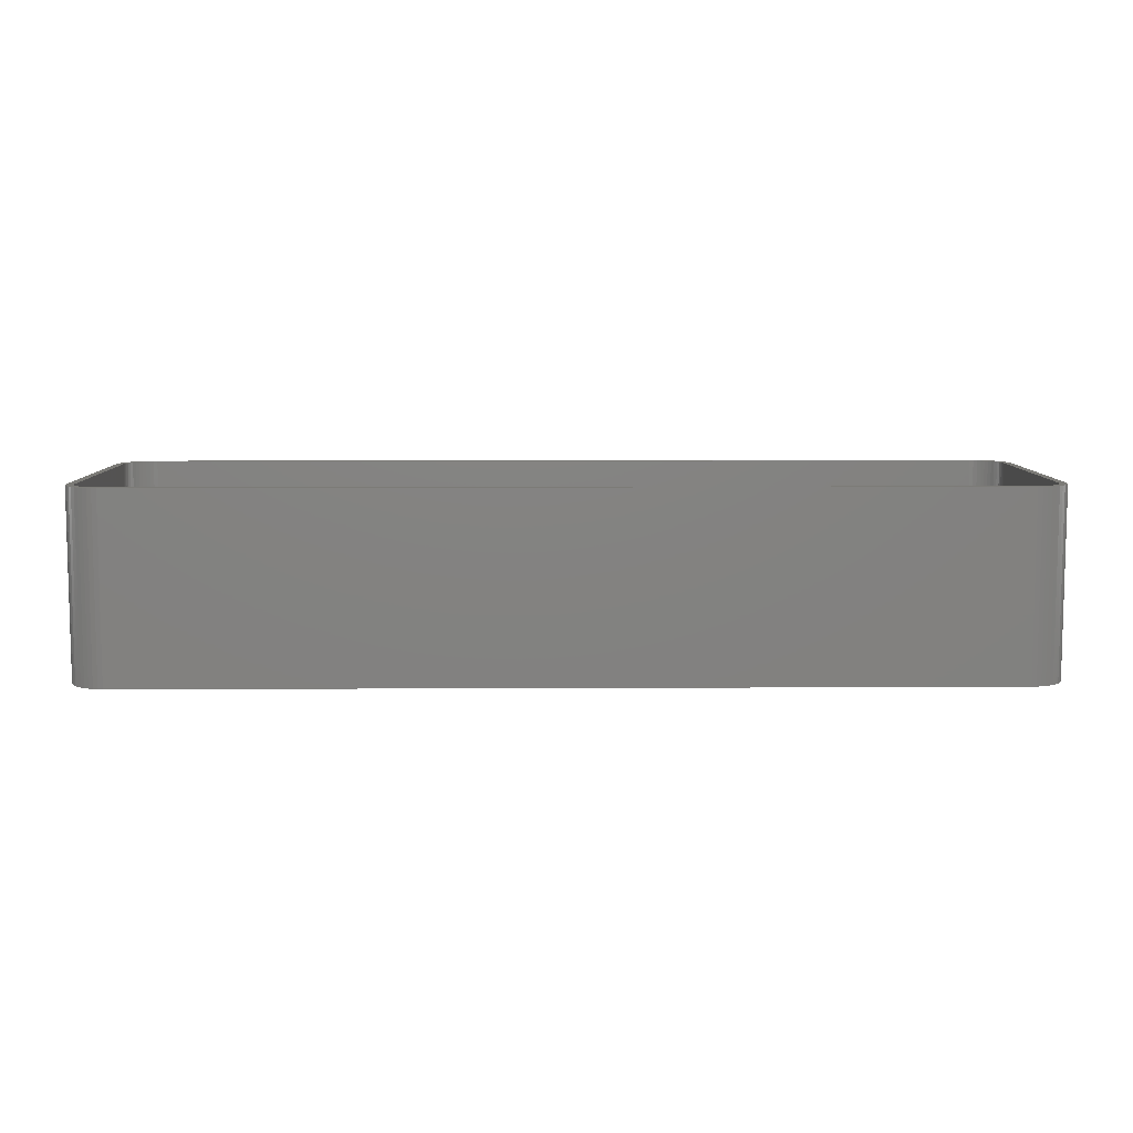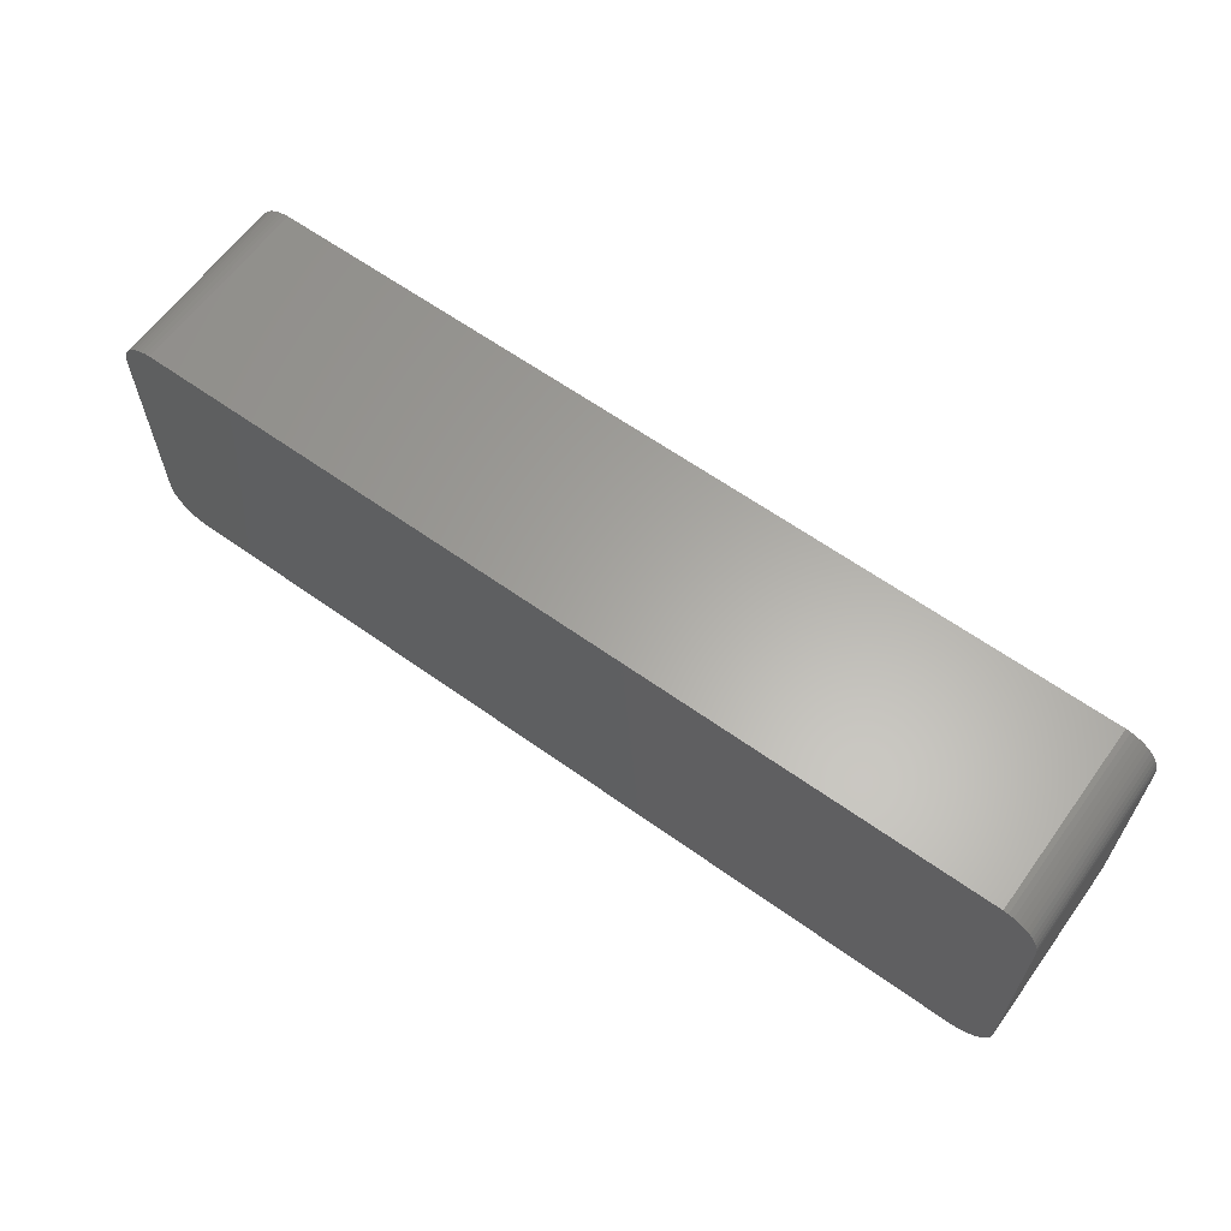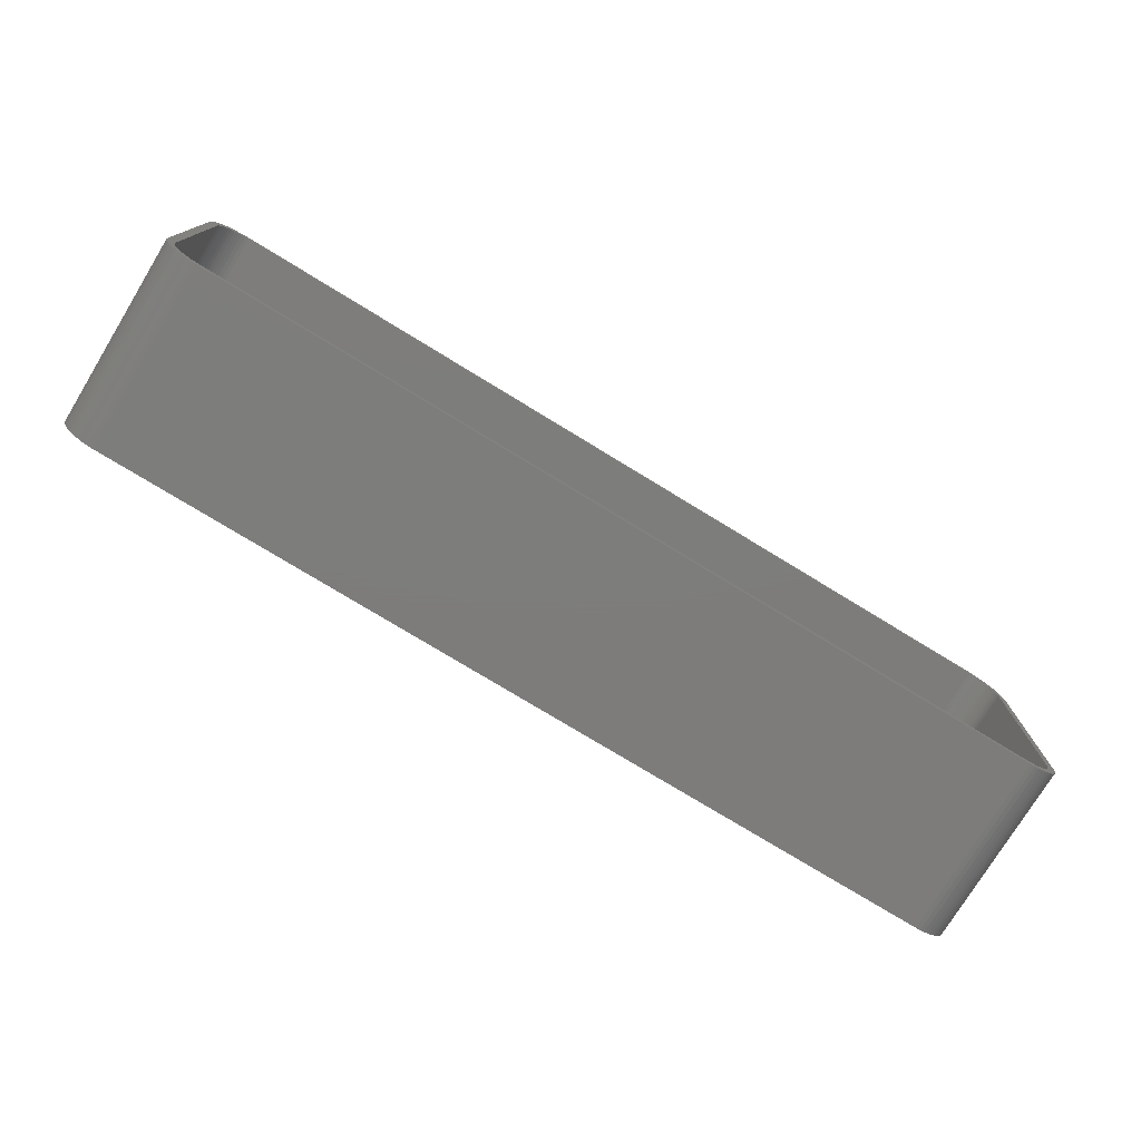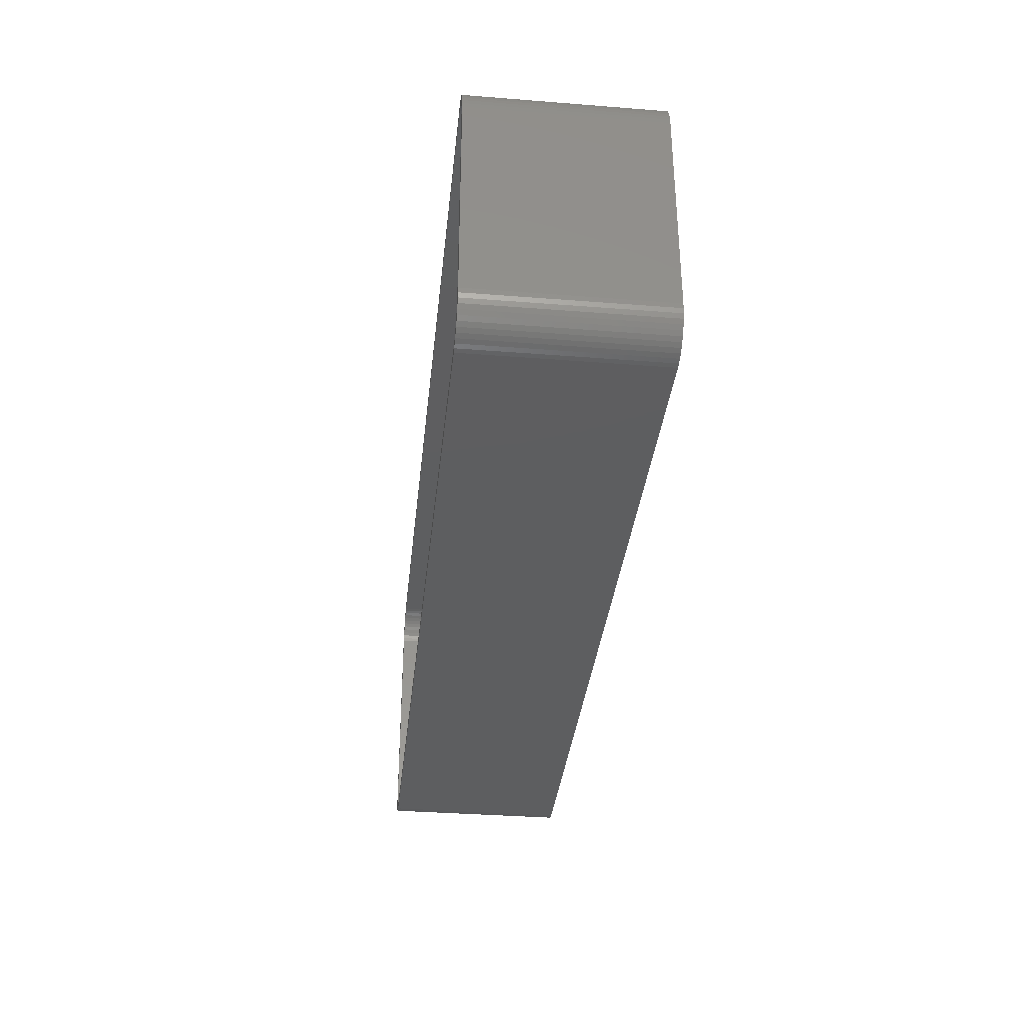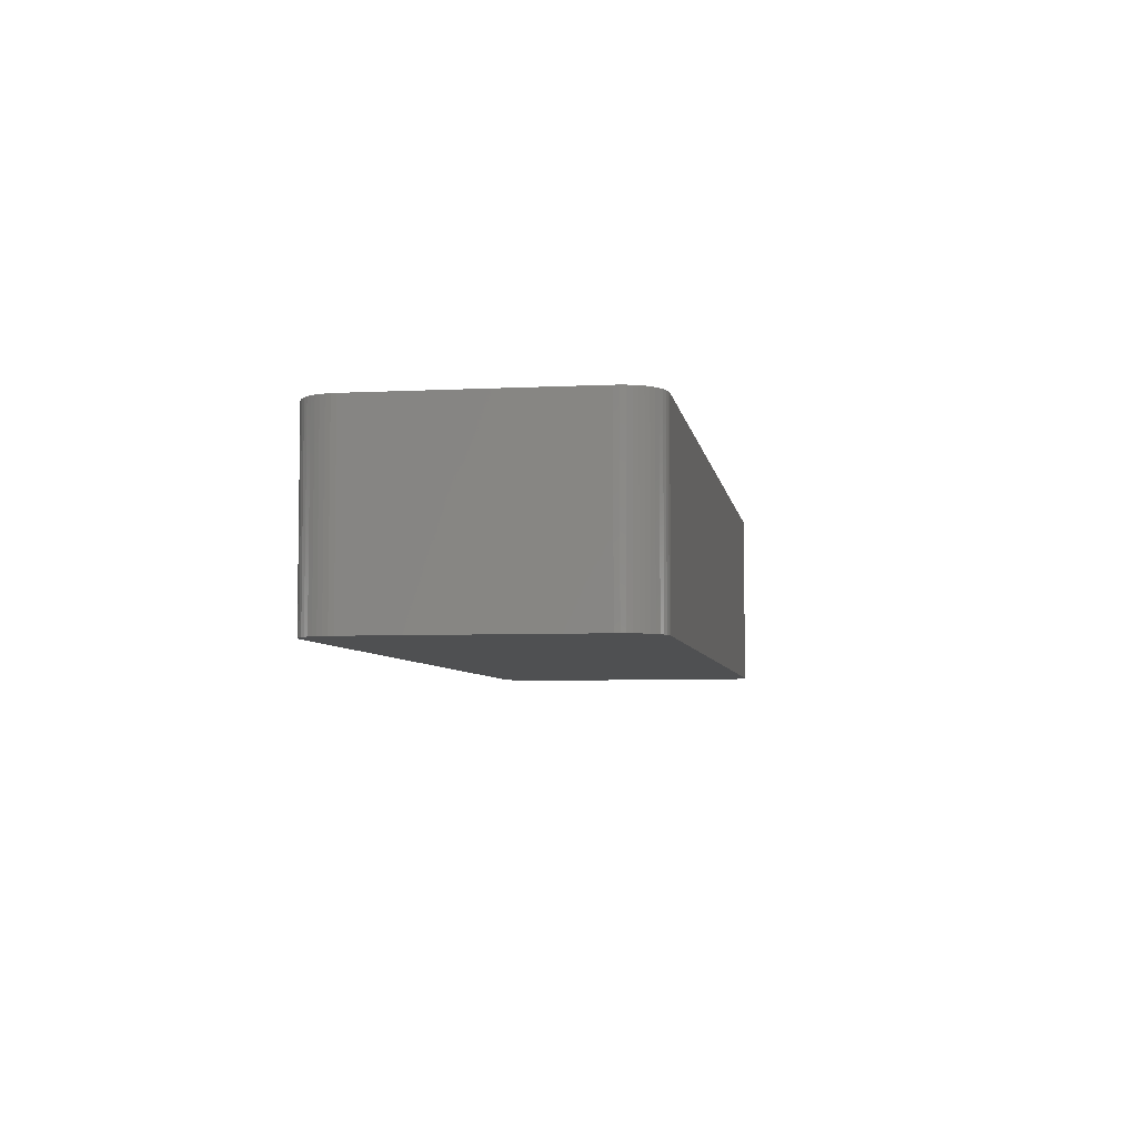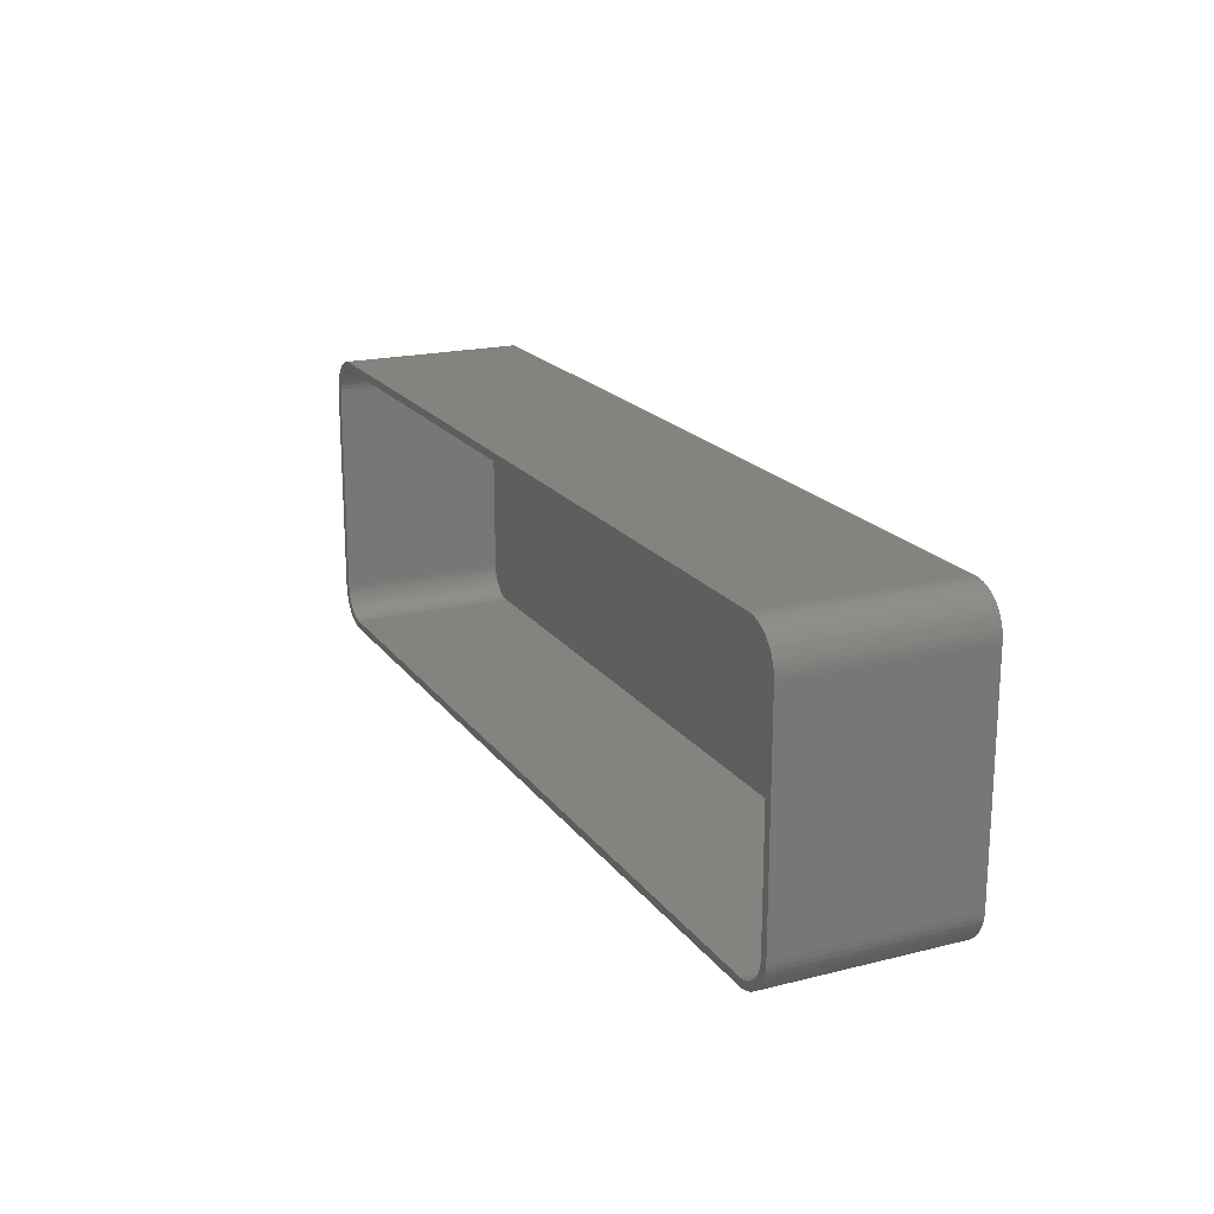
<metadata>
{"format":"stl","ext":"stl","renderer":"f3d","projection":"perspective","resolution":1024,"background":"white","views":[{"elev":8.0,"azim":179.2,"up":"+Z"},{"elev":62.5,"azim":-144.1,"up":"+Y"},{"elev":-76.3,"azim":-31.4,"up":"+Y"},{"elev":-34.9,"azim":84.0,"up":"+Y"},{"elev":-5.4,"azim":-81.1,"up":"+Z"},{"elev":19.2,"azim":64.9,"up":"+Y"}]}
</metadata>
<code>
# stl→obj: 208 verts, 412 faces
v -60 -13.75 0
v -60 13.75 24
v -60 13.75 0
v -60 -13.75 24
v -59.96 -14.38 0
v -59.96 -14.38 24
v 59.05 16.69 24
v 58.64 17.17 0
v 58.64 17.17 24
v 59.05 16.69 0
v -59.96 14.38 24
v -59.96 14.38 0
v 59 13.75 24
v 60 13.75 24
v 59.96 14.38 24
v 60 -13.75 24
v 58.97 14.25 24
v 59.84 14.99 24
v 59 -13.75 24
v 58.87 14.74 24
v 59.65 15.59 24
v 59.96 -14.38 24
v 58.72 15.22 24
v 59.38 16.16 24
v 58.97 -14.25 24
v 58.51 15.68 24
v 59.84 -14.99 24
v 58.87 -14.74 24
v 58.24 16.1 24
v 57.92 16.49 24
v 58.19 17.6 24
v 57.55 16.83 24
v 57.68 17.97 24
v 57.14 17.13 24
v 57.13 18.27 24
v 56.7 17.37 24
v 56.55 18.51 24
v 56.24 17.55 24
v 55.94 18.66 24
v 55.75 17.68 24
v 55.31 18.74 24
v 55.25 17.74 24
v -55.25 17.74 24
v -55.31 18.74 24
v -55.75 17.68 24
v -55.94 18.66 24
v -56.24 17.55 24
v -56.55 18.51 24
v -56.7 17.37 24
v -57.13 18.27 24
v -57.14 17.13 24
v -57.68 17.97 24
v -57.55 16.83 24
v -58.19 17.6 24
v -57.92 16.49 24
v -58.64 17.17 24
v -58.24 16.1 24
v -59.05 16.69 24
v -58.51 15.68 24
v -59.38 16.16 24
v -58.72 15.22 24
v -59.84 14.99 24
v -58.87 14.74 24
v -59.65 15.59 24
v 59.65 -15.59 24
v 58.72 -15.22 24
v 59.38 -16.16 24
v 58.51 -15.68 24
v 59.05 -16.69 24
v 58.24 -16.1 24
v 58.64 -17.17 24
v 57.92 -16.49 24
v 58.19 -17.6 24
v 57.55 -16.83 24
v 57.68 -17.97 24
v 57.14 -17.13 24
v 57.13 -18.27 24
v 56.7 -17.37 24
v 56.55 -18.51 24
v 56.24 -17.55 24
v 55.94 -18.66 24
v 55.75 -17.68 24
v 55.31 -18.74 24
v 55.25 -17.74 24
v -55.25 -17.74 24
v -55.31 -18.74 24
v -55.75 -17.68 24
v -55.94 -18.66 24
v -56.24 -17.55 24
v -56.55 -18.51 24
v -56.7 -17.37 24
v -57.13 -18.27 24
v -57.14 -17.13 24
v -57.68 -17.97 24
v -57.55 -16.83 24
v -58.19 -17.6 24
v -57.92 -16.49 24
v -58.64 -17.17 24
v -58.24 -16.1 24
v -59.05 -16.69 24
v -58.51 -15.68 24
v -59.38 -16.16 24
v -58.72 -15.22 24
v -59.65 -15.59 24
v -58.87 -14.74 24
v -59.84 -14.99 24
v -58.97 -14.25 24
v -59 -13.75 24
v -59 13.75 24
v -58.97 14.25 24
v -55.94 18.66 0
v -56.55 18.51 0
v -55.31 -18.74 0
v 55.31 -18.74 0
v 55.94 -18.66 0
v 60 -13.75 0
v 59.96 -14.38 0
v 60 13.75 0
v -55.31 18.74 0
v 55.31 18.74 0
v -57.13 -18.27 0
v -56.55 -18.51 0
v -58.64 -17.17 0
v -58.19 -17.6 0
v 59.65 15.59 0
v 59.84 14.99 0
v 55.94 18.66 0
v -59.84 14.99 0
v -59.65 15.59 0
v -57.13 18.27 0
v -57.68 17.97 0
v -58.19 17.6 0
v 59.84 -14.99 0
v 59.65 -15.59 0
v 59.96 14.38 0
v 59.38 -16.16 0
v 59.05 -16.69 0
v 58.64 -17.17 0
v 59.38 16.16 0
v 58.19 -17.6 0
v 57.68 -17.97 0
v 57.13 -18.27 0
v 58.19 17.6 0
v 56.55 -18.51 0
v 57.68 17.97 0
v 57.13 18.27 0
v 56.55 18.51 0
v -55.94 -18.66 0
v -57.68 -17.97 0
v -59.05 -16.69 0
v -59.38 -16.16 0
v -58.64 17.17 0
v -59.65 -15.59 0
v -59.05 16.69 0
v -59.84 -14.99 0
v -59.38 16.16 0
v -59 13.75 2
v -59 -13.75 2
v 59 13.75 2
v 58.97 14.25 2
v 58.97 -14.25 2
v 59 -13.75 2
v 56.24 17.55 2
v 56.7 17.37 2
v -56.24 -17.55 2
v -56.7 -17.37 2
v 55.25 -17.74 2
v -55.25 -17.74 2
v -55.75 17.68 2
v -55.25 17.74 2
v 55.75 -17.68 2
v 55.25 17.74 2
v -58.51 -15.68 2
v -58.24 -16.1 2
v -55.75 -17.68 2
v 58.87 14.74 2
v 58.72 15.22 2
v 58.24 16.1 2
v 57.92 16.49 2
v 57.55 16.83 2
v 55.75 17.68 2
v -58.72 15.22 2
v -58.87 14.74 2
v -58.97 -14.25 2
v -58.87 -14.74 2
v -58.72 -15.22 2
v 58.51 15.68 2
v 58.87 -14.74 2
v 58.72 -15.22 2
v 58.51 -15.68 2
v 58.24 -16.1 2
v 57.14 17.13 2
v 57.92 -16.49 2
v 57.55 -16.83 2
v 57.14 -17.13 2
v 56.7 -17.37 2
v 56.24 -17.55 2
v -56.24 17.55 2
v -56.7 17.37 2
v -57.14 17.13 2
v -57.55 16.83 2
v -57.92 16.49 2
v -57.14 -17.13 2
v -58.24 16.1 2
v -57.55 -16.83 2
v -58.51 15.68 2
v -57.92 -16.49 2
v -58.97 14.25 2
f 1 2 3
f 2 1 4
f 5 4 1
f 4 5 6
f 7 8 9
f 8 7 10
f 3 11 12
f 11 3 2
f 13 14 15
f 14 13 16
f 17 15 18
f 19 16 13
f 20 18 21
f 16 19 22
f 23 21 24
f 25 22 19
f 26 24 7
f 22 25 27
f 28 27 25
f 15 17 13
f 18 20 17
f 21 23 20
f 29 7 9
f 24 26 23
f 7 29 26
f 30 9 31
f 9 30 29
f 32 31 33
f 31 32 30
f 33 34 32
f 35 34 33
f 35 36 34
f 37 36 35
f 37 38 36
f 39 38 37
f 39 40 38
f 41 40 39
f 41 42 40
f 41 43 42
f 44 43 41
f 44 45 43
f 46 45 44
f 46 47 45
f 48 47 46
f 48 49 47
f 50 49 48
f 50 51 49
f 52 51 50
f 51 52 53
f 54 53 52
f 53 54 55
f 56 55 54
f 55 56 57
f 58 57 56
f 57 58 59
f 60 59 58
f 59 60 61
f 62 63 64
f 61 64 63
f 64 61 60
f 27 28 65
f 66 65 28
f 65 66 67
f 68 67 66
f 67 68 69
f 70 69 68
f 69 70 71
f 72 71 70
f 71 72 73
f 74 73 72
f 73 74 75
f 76 75 74
f 76 77 75
f 78 77 76
f 78 79 77
f 80 79 78
f 80 81 79
f 82 81 80
f 82 83 81
f 84 83 82
f 85 83 84
f 85 86 83
f 87 86 85
f 87 88 86
f 89 88 87
f 89 90 88
f 91 90 89
f 91 92 90
f 93 92 91
f 94 93 95
f 93 94 92
f 96 95 97
f 95 96 94
f 98 97 99
f 100 99 101
f 97 98 96
f 102 101 103
f 104 103 105
f 106 105 107
f 99 100 98
f 6 107 108
f 109 2 108
f 63 62 110
f 4 108 2
f 11 110 62
f 6 108 4
f 110 11 109
f 101 102 100
f 109 11 2
f 103 104 102
f 105 106 104
f 107 6 106
f 111 48 46
f 48 111 112
f 113 83 86
f 83 113 114
f 114 81 83
f 81 114 115
f 22 116 16
f 116 22 117
f 16 118 14
f 118 16 116
f 119 46 44
f 46 119 111
f 120 44 41
f 44 120 119
f 121 90 92
f 90 121 122
f 123 96 98
f 96 123 124
f 18 125 21
f 125 18 126
f 127 41 39
f 41 127 120
f 128 64 129
f 64 128 62
f 112 50 48
f 50 112 130
f 131 54 52
f 54 131 132
f 114 116 117
f 116 114 118
f 114 117 133
f 120 118 114
f 114 133 134
f 118 120 135
f 114 134 136
f 135 120 126
f 114 136 137
f 126 120 125
f 114 137 138
f 125 120 139
f 114 138 140
f 139 120 10
f 114 140 141
f 10 120 8
f 114 141 142
f 8 120 143
f 114 142 144
f 143 120 145
f 114 144 115
f 145 120 146
f 146 120 147
f 147 120 127
f 113 120 114
f 113 119 120
f 1 113 148
f 113 1 119
f 1 148 122
f 3 119 1
f 1 122 121
f 119 3 111
f 1 121 149
f 111 3 112
f 1 149 124
f 112 3 130
f 1 124 123
f 130 3 131
f 1 123 150
f 131 3 132
f 1 150 151
f 132 3 152
f 1 151 153
f 152 3 154
f 1 153 155
f 154 3 156
f 1 155 5
f 156 3 129
f 129 3 128
f 128 3 12
f 153 106 155
f 106 153 104
f 123 100 150
f 100 123 98
f 151 104 153
f 104 151 102
f 122 88 90
f 88 122 148
f 124 94 96
f 94 124 149
f 27 117 22
f 117 27 133
f 71 137 69
f 137 71 138
f 65 133 27
f 133 65 134
f 15 126 18
f 126 15 135
f 14 135 15
f 135 14 118
f 24 10 7
f 10 24 139
f 21 139 24
f 139 21 125
f 145 35 33
f 35 145 146
f 8 31 9
f 31 8 143
f 146 37 35
f 37 146 147
f 12 62 128
f 62 12 11
f 130 52 50
f 52 130 131
f 132 56 54
f 56 132 152
f 155 6 5
f 6 155 106
f 150 102 151
f 102 150 100
f 148 86 88
f 86 148 113
f 149 92 94
f 92 149 121
f 142 75 77
f 75 142 141
f 140 71 73
f 71 140 138
f 115 79 81
f 79 115 144
f 69 136 67
f 136 69 137
f 143 33 31
f 33 143 145
f 147 39 37
f 39 147 127
f 154 56 152
f 56 154 58
f 129 60 156
f 60 129 64
f 144 77 79
f 77 144 142
f 67 134 65
f 134 67 136
f 156 58 154
f 58 156 60
f 141 73 75
f 73 141 140
f 108 157 109
f 157 108 158
f 159 17 160
f 17 159 13
f 161 19 162
f 19 161 25
f 163 36 38
f 36 163 164
f 165 91 89
f 91 165 166
f 167 85 84
f 85 167 168
f 169 43 45
f 43 169 170
f 171 84 82
f 84 171 167
f 170 42 43
f 42 170 172
f 99 173 101
f 173 99 174
f 168 87 85
f 87 168 175
f 176 23 177
f 23 176 20
f 178 30 179
f 30 178 29
f 180 30 32
f 30 180 179
f 162 13 159
f 13 162 19
f 172 40 42
f 40 172 181
f 63 182 61
f 182 63 183
f 107 158 108
f 158 107 184
f 103 185 105
f 185 103 186
f 172 159 160
f 159 172 162
f 172 160 176
f 167 162 172
f 172 176 177
f 162 167 161
f 172 177 187
f 161 167 188
f 172 187 178
f 188 167 189
f 172 178 179
f 189 167 190
f 172 179 180
f 190 167 191
f 172 180 192
f 191 167 193
f 172 192 164
f 193 167 194
f 172 164 163
f 194 167 195
f 172 163 181
f 195 167 196
f 196 167 197
f 197 167 171
f 170 167 172
f 170 168 167
f 157 170 169
f 170 157 168
f 157 169 198
f 158 168 157
f 157 198 199
f 168 158 175
f 157 199 200
f 175 158 165
f 157 200 201
f 165 158 166
f 157 201 202
f 166 158 203
f 157 202 204
f 203 158 205
f 157 204 206
f 205 158 207
f 157 206 182
f 207 158 174
f 157 182 183
f 174 158 173
f 157 183 208
f 173 158 186
f 186 158 185
f 185 158 184
f 175 89 87
f 89 175 165
f 203 95 93
f 95 203 205
f 160 20 176
f 20 160 17
f 177 26 187
f 26 177 23
f 187 29 178
f 29 187 26
f 164 34 36
f 34 164 192
f 195 78 76
f 78 195 196
f 193 70 191
f 70 193 72
f 189 28 188
f 28 189 66
f 61 206 59
f 206 61 182
f 57 202 55
f 202 57 204
f 198 45 47
f 45 198 169
f 105 184 107
f 184 105 185
f 192 32 34
f 32 192 180
f 197 82 80
f 82 197 171
f 196 80 78
f 80 196 197
f 194 76 74
f 76 194 195
f 190 66 189
f 66 190 68
f 191 68 190
f 68 191 70
f 188 25 161
f 25 188 28
f 109 208 110
f 208 109 157
f 110 183 63
f 183 110 208
f 59 204 57
f 204 59 206
f 201 51 53
f 51 201 200
f 202 53 55
f 53 202 201
f 200 49 51
f 49 200 199
f 101 186 103
f 186 101 173
f 166 93 91
f 93 166 203
f 205 97 95
f 97 205 207
f 97 174 99
f 174 97 207
f 181 38 40
f 38 181 163
f 193 74 72
f 74 193 194
f 199 47 49
f 47 199 198

</code>
